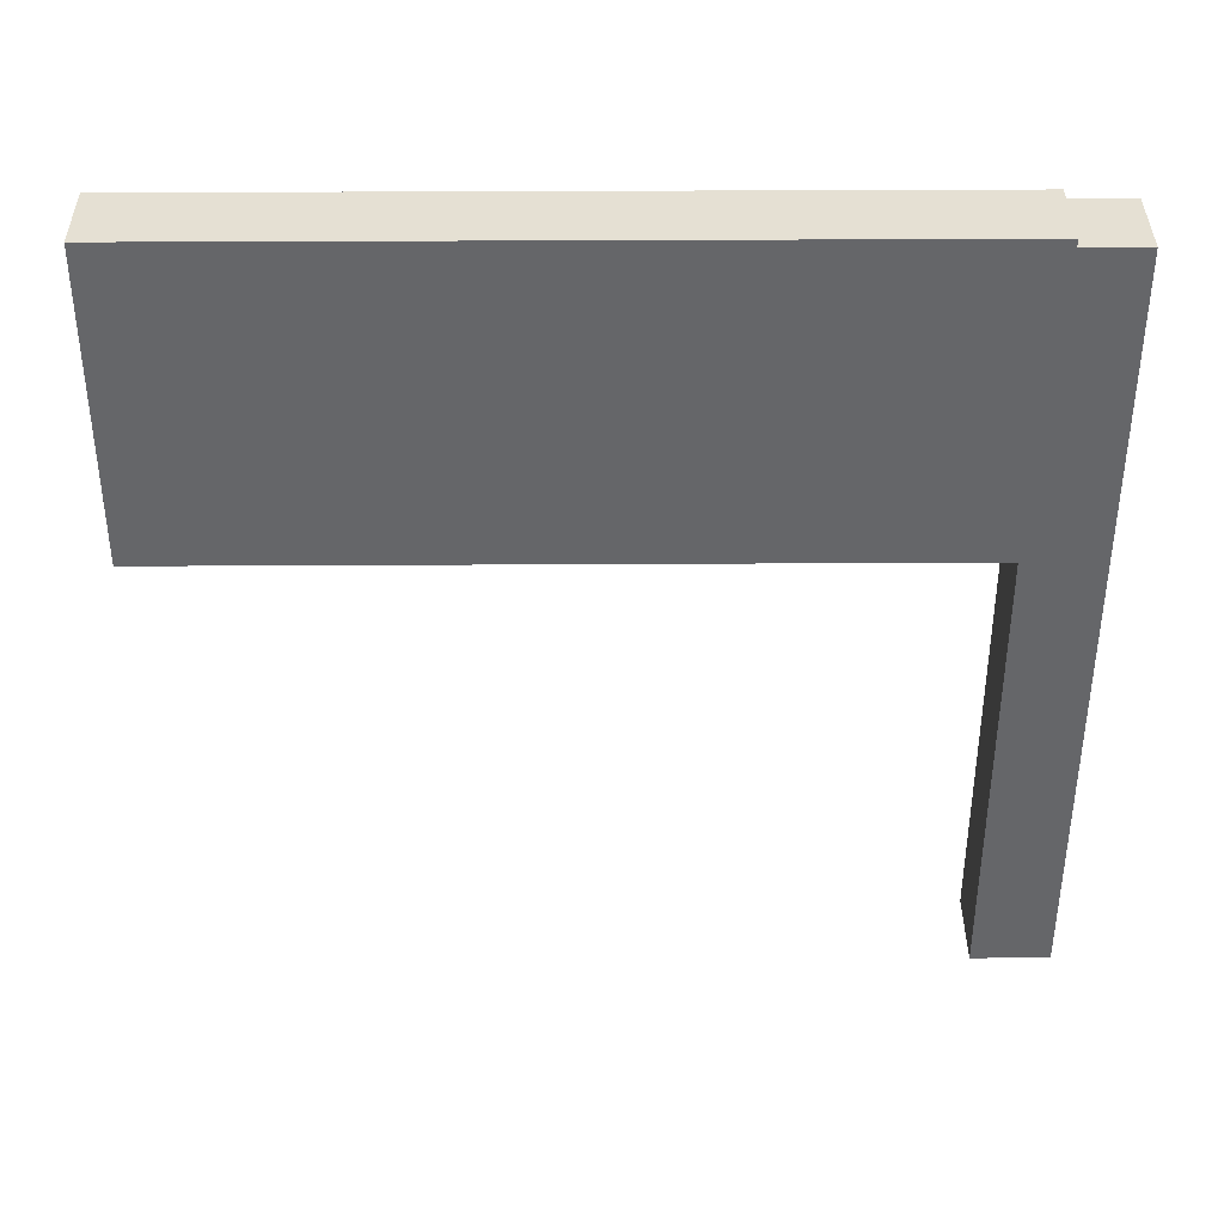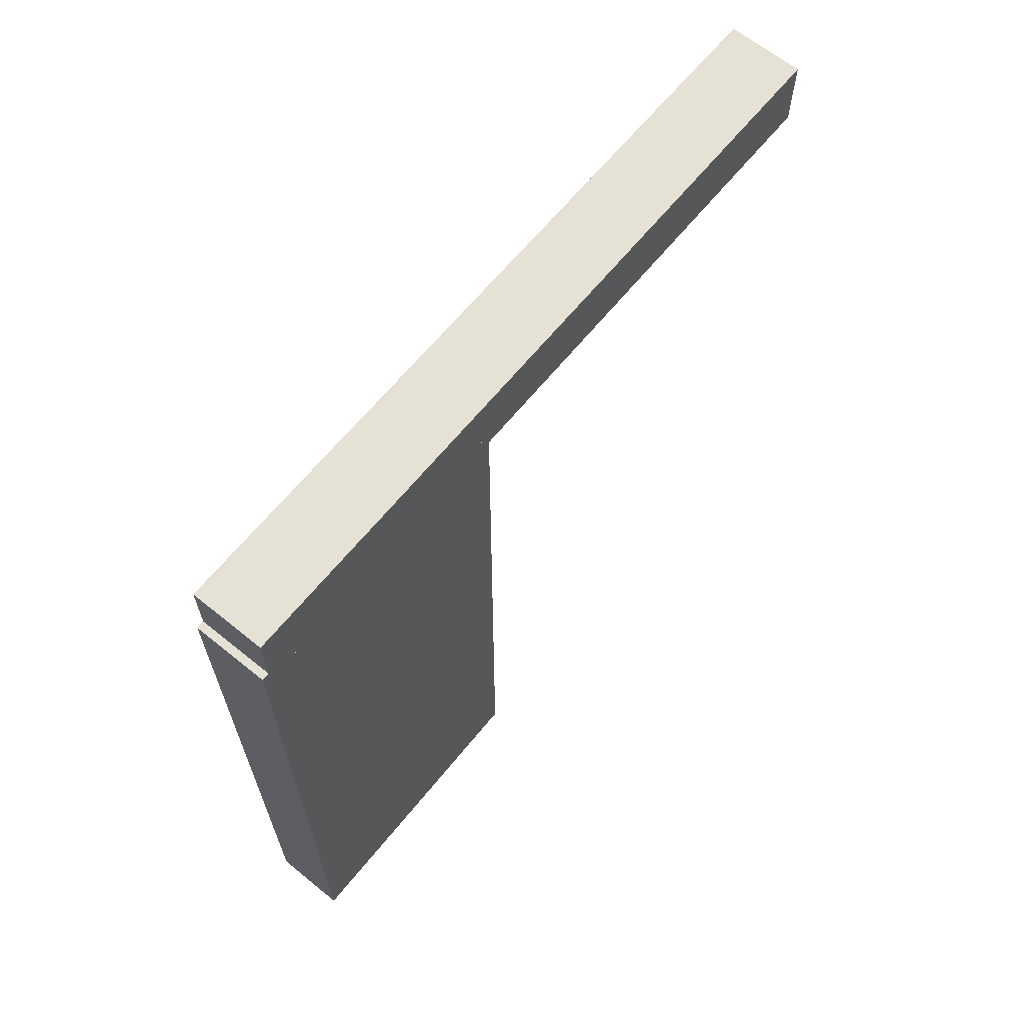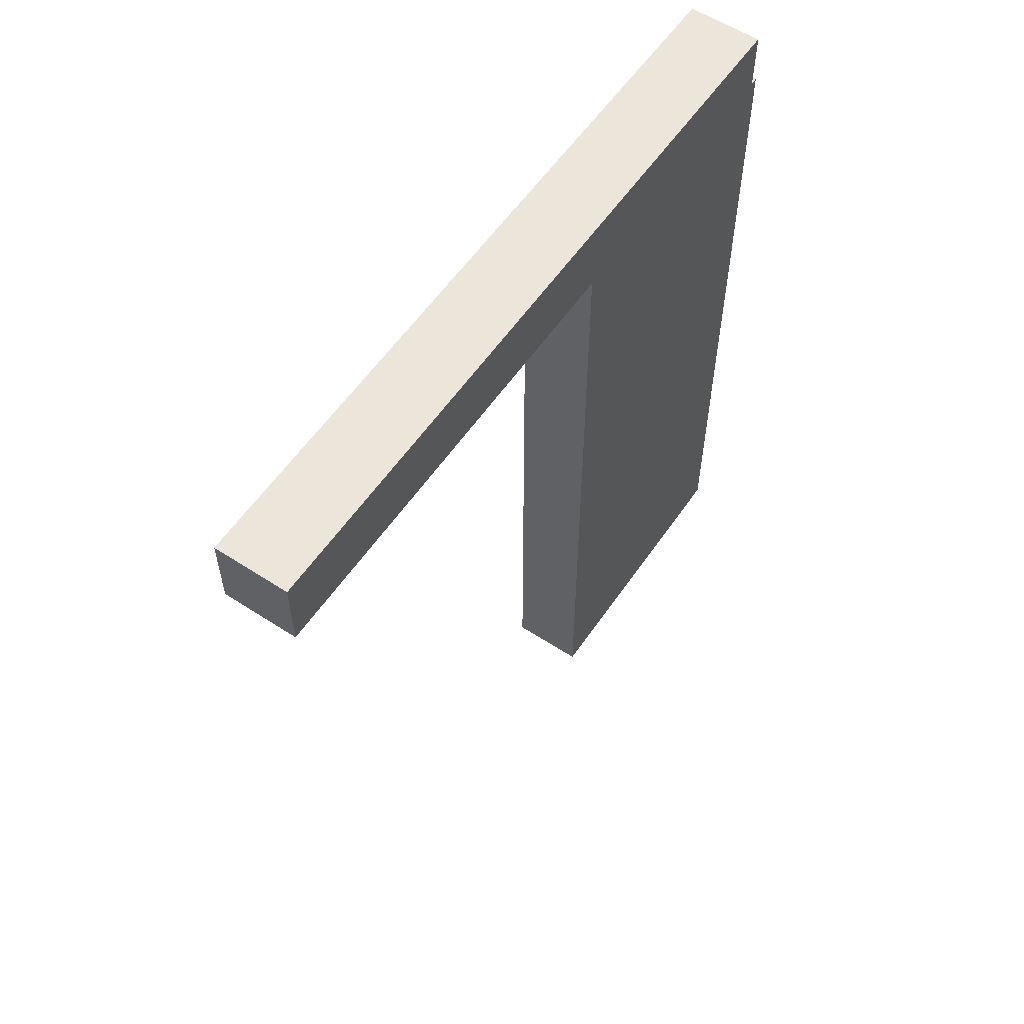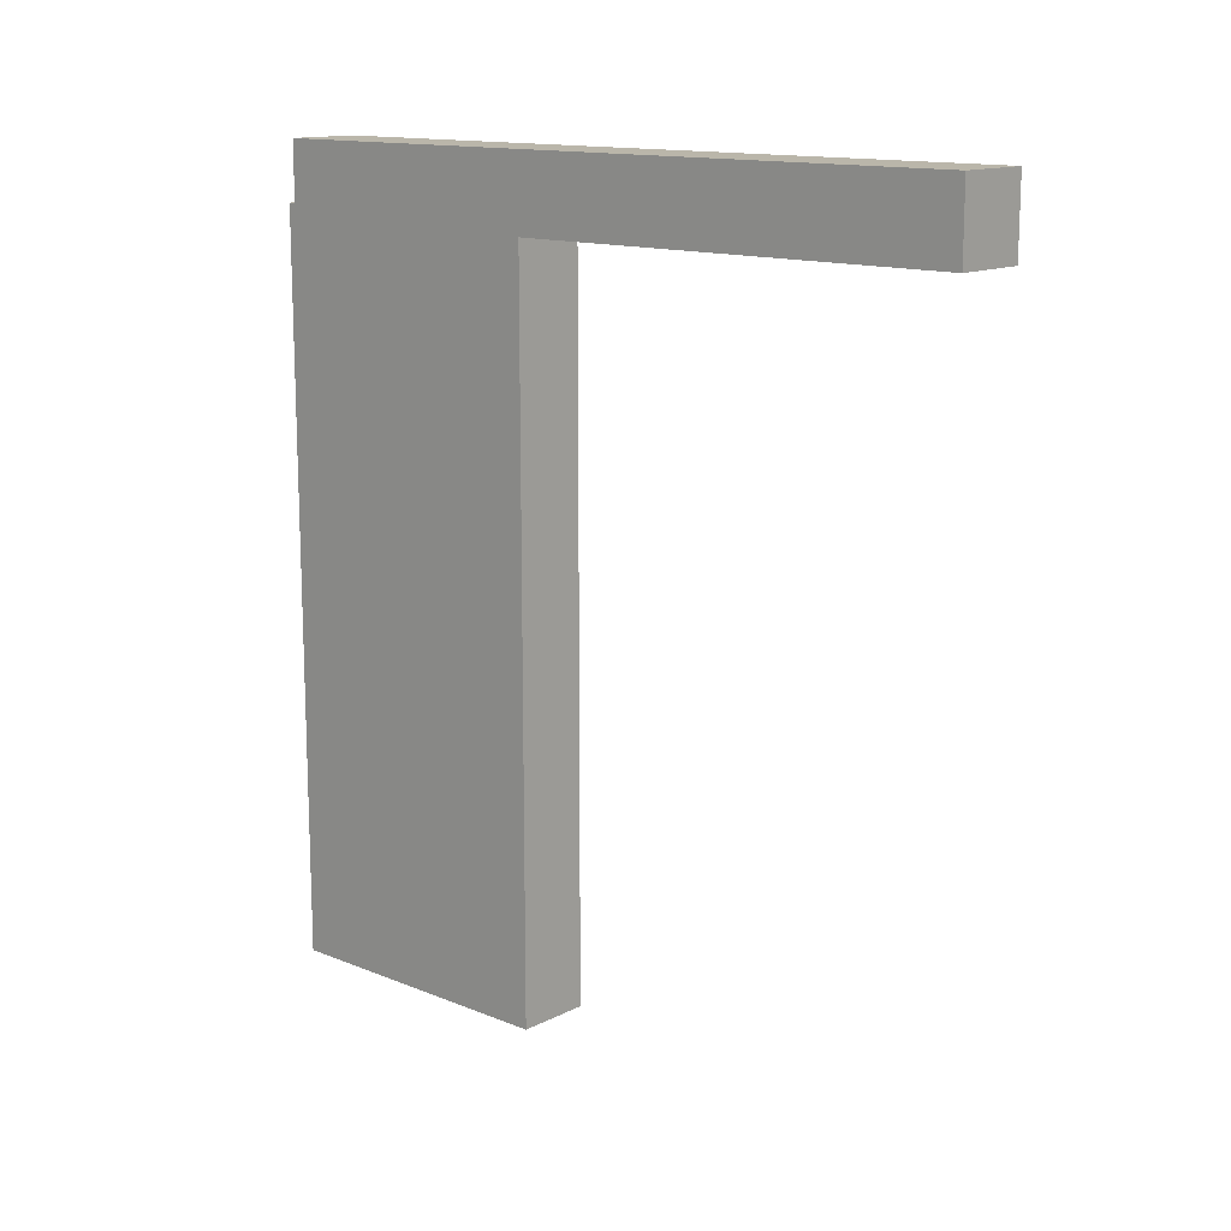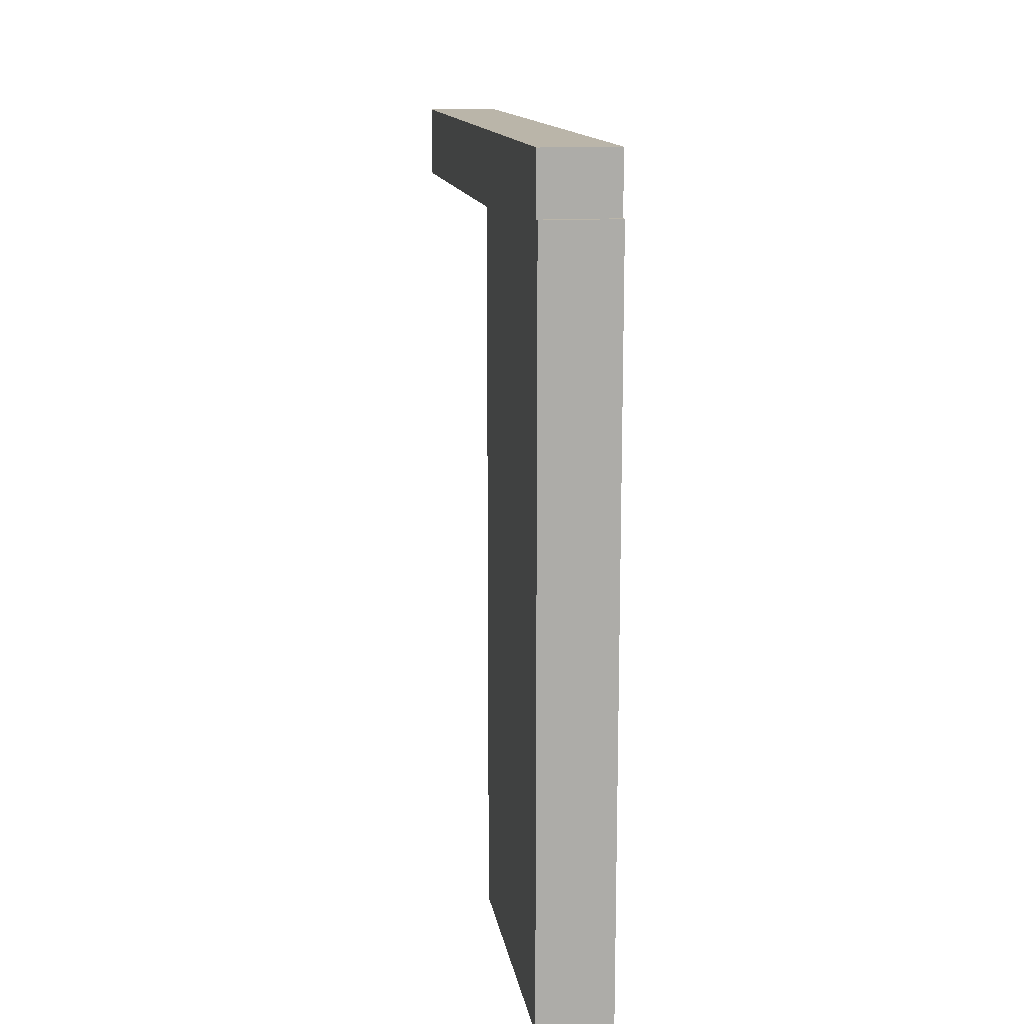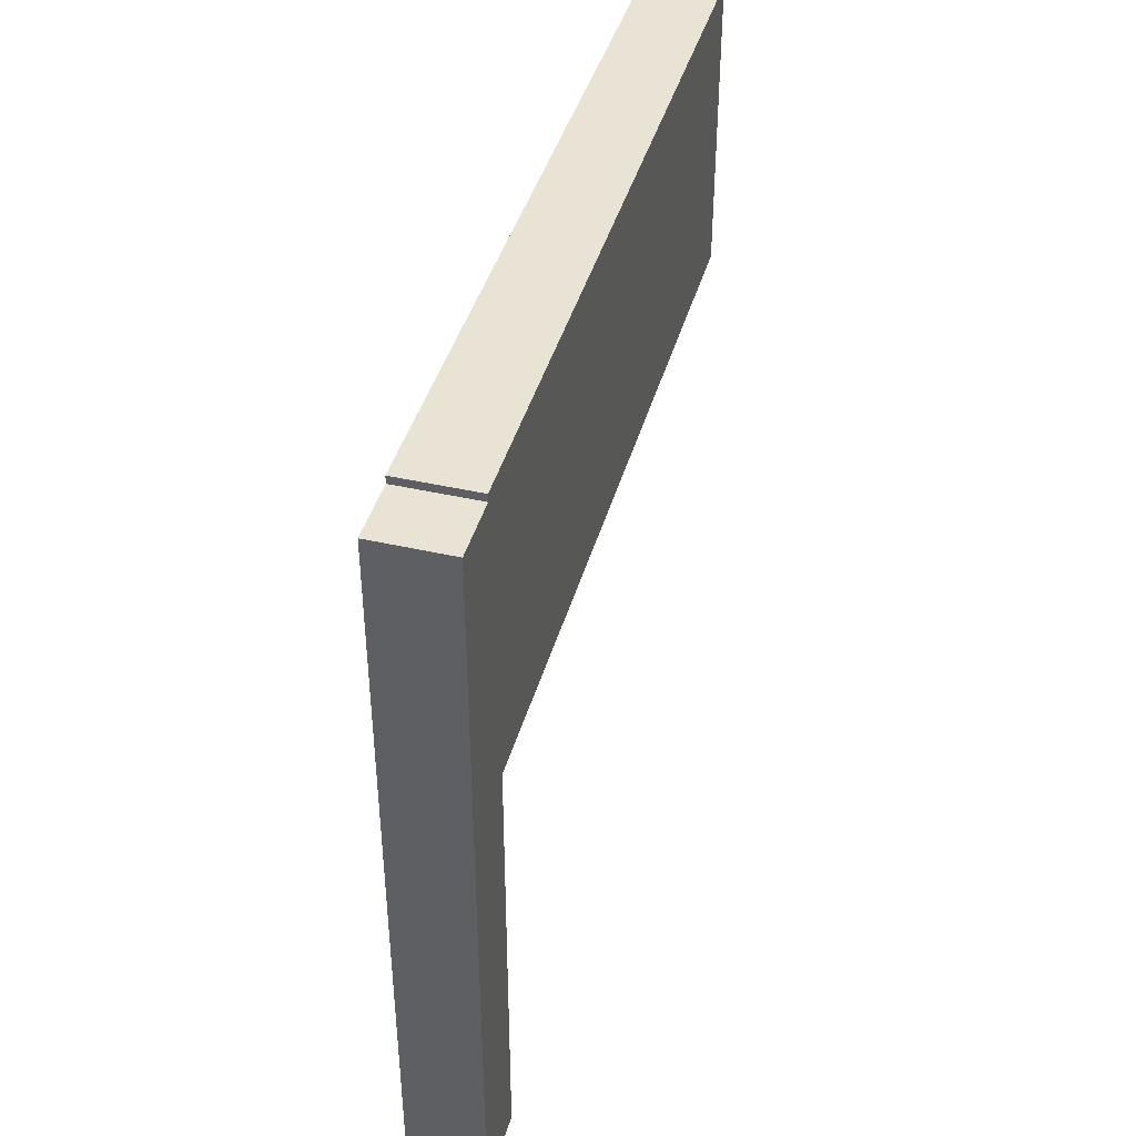
<metadata>
{"format":"obj","ext":"obj","renderer":"f3d","projection":"perspective","resolution":1024,"background":"white","views":[{"elev":38.1,"azim":-90.4,"up":"+Y"},{"elev":65.0,"azim":-140.8,"up":"+Z"},{"elev":57.5,"azim":34.1,"up":"+Z"},{"elev":13.8,"azim":-48.1,"up":"+Z"},{"elev":13.7,"azim":171.1,"up":"+Z"},{"elev":42.1,"azim":15.4,"up":"+Y"}]}
</metadata>
<code>
o 立方体.001
v -0.1 0.3 -0.06
v -0.1 1.1 -0.06
v -0.1 0.3 -2.06
v -0.1 1.1 -2.06
v 0.1 0.3 -0.06
v 0.1 1.1 -0.06
v 0.1 0.3 -2.06
v 0.1 1.1 -2.06
v -0.1 -0.92 0.1
v -0.1 1.08 0.1
v -0.1 -0.92 -0.1
v -0.1 1.08 -0.1
v 0.1 -0.92 0.1
v 0.1 1.08 0.1
v 0.1 -0.92 -0.1
v 0.1 1.08 -0.1
f 2 3 1
f 4 7 3
f 8 5 7
f 6 1 5
f 7 1 3
f 4 6 8
f 10 11 9
f 12 15 11
f 16 13 15
f 14 9 13
f 15 9 11
f 12 14 16
f 2 4 3
f 4 8 7
f 8 6 5
f 6 2 1
f 7 5 1
f 4 2 6
f 10 12 11
f 12 16 15
f 16 14 13
f 14 10 9
f 15 13 9
f 12 10 14

</code>
